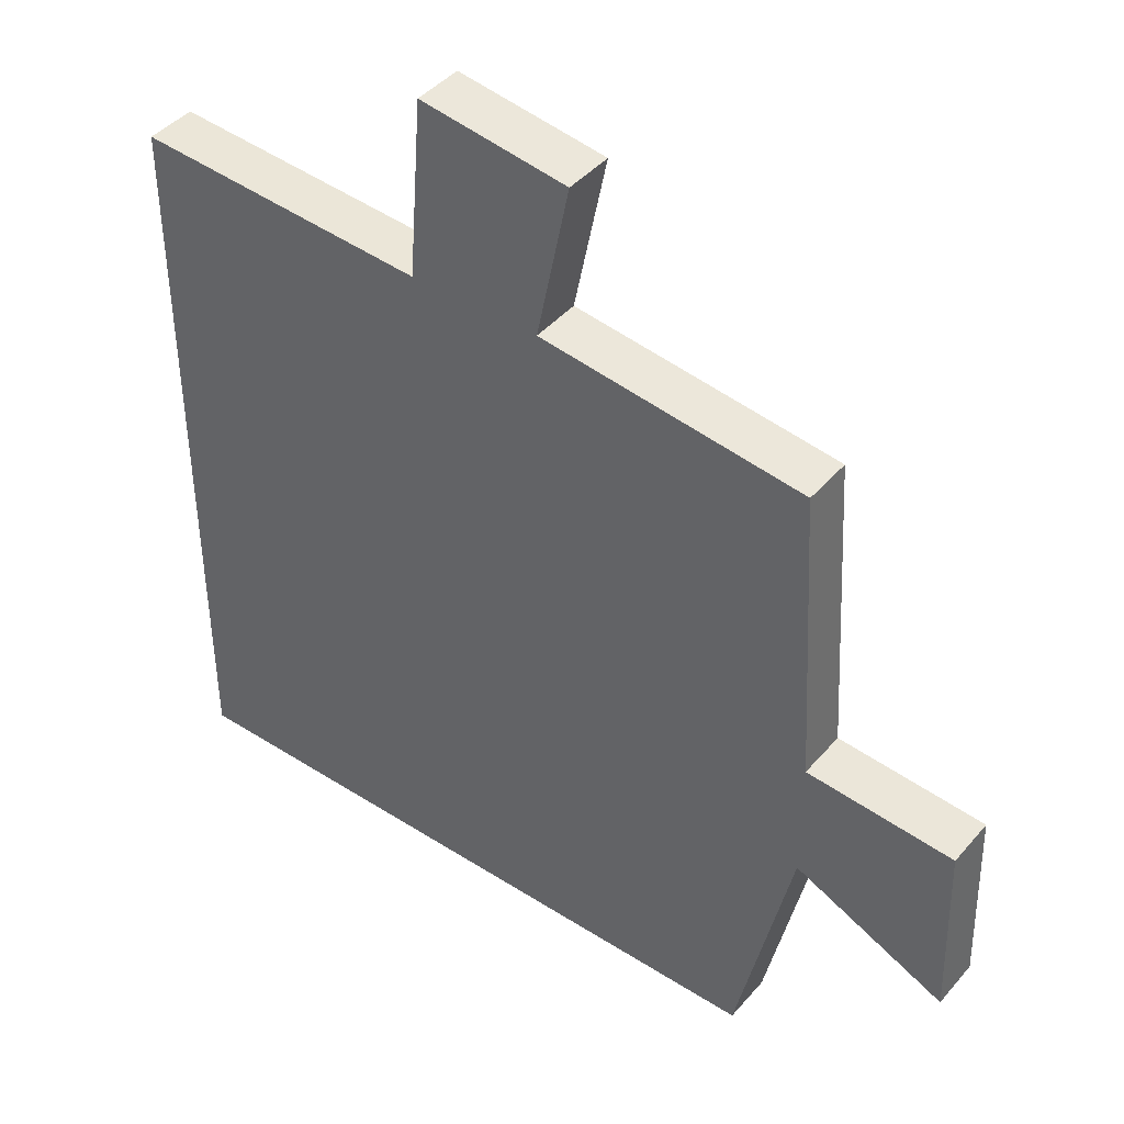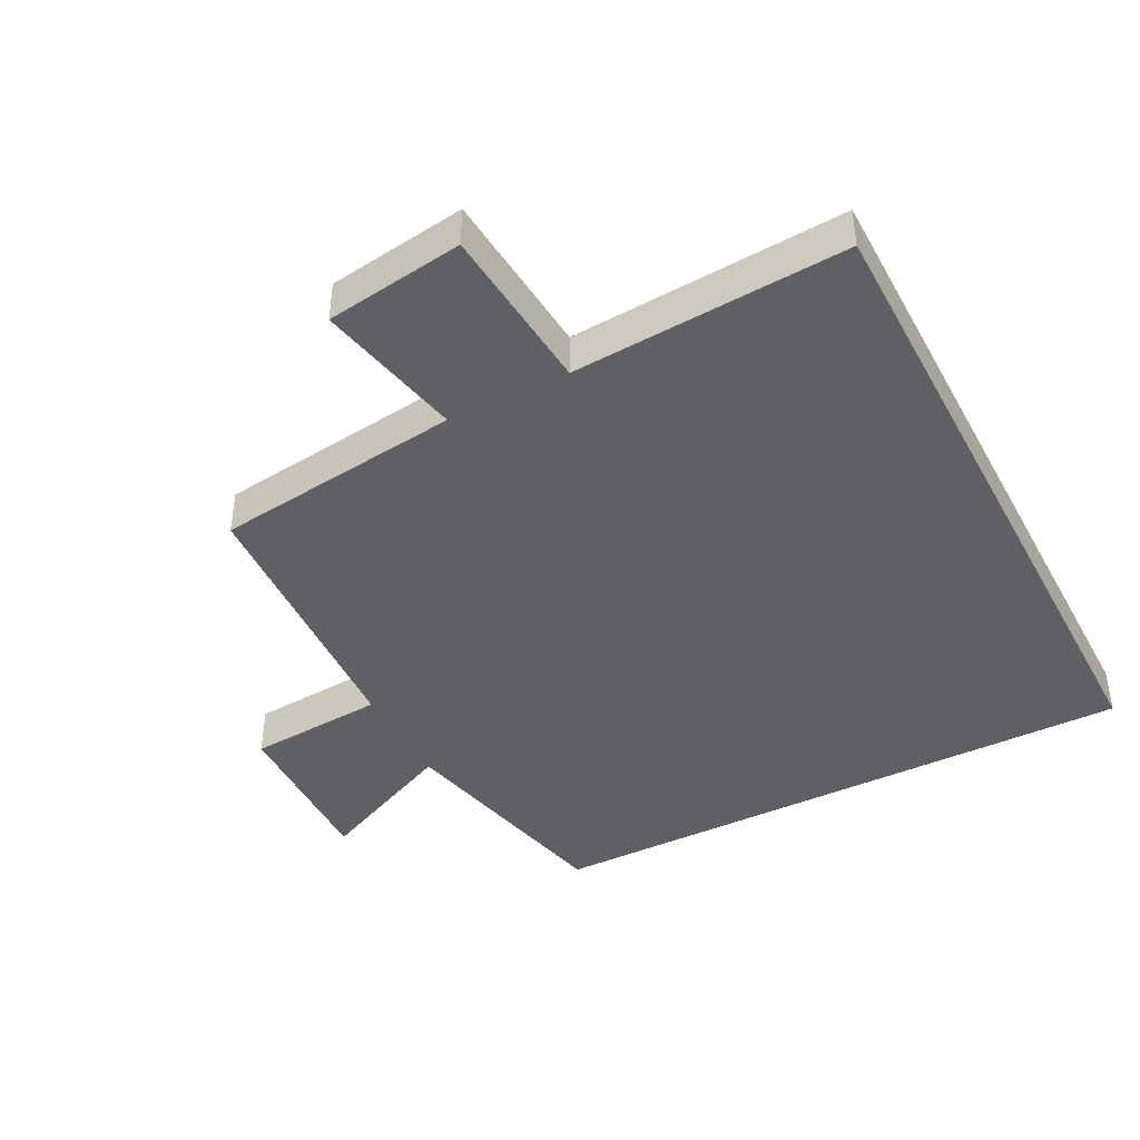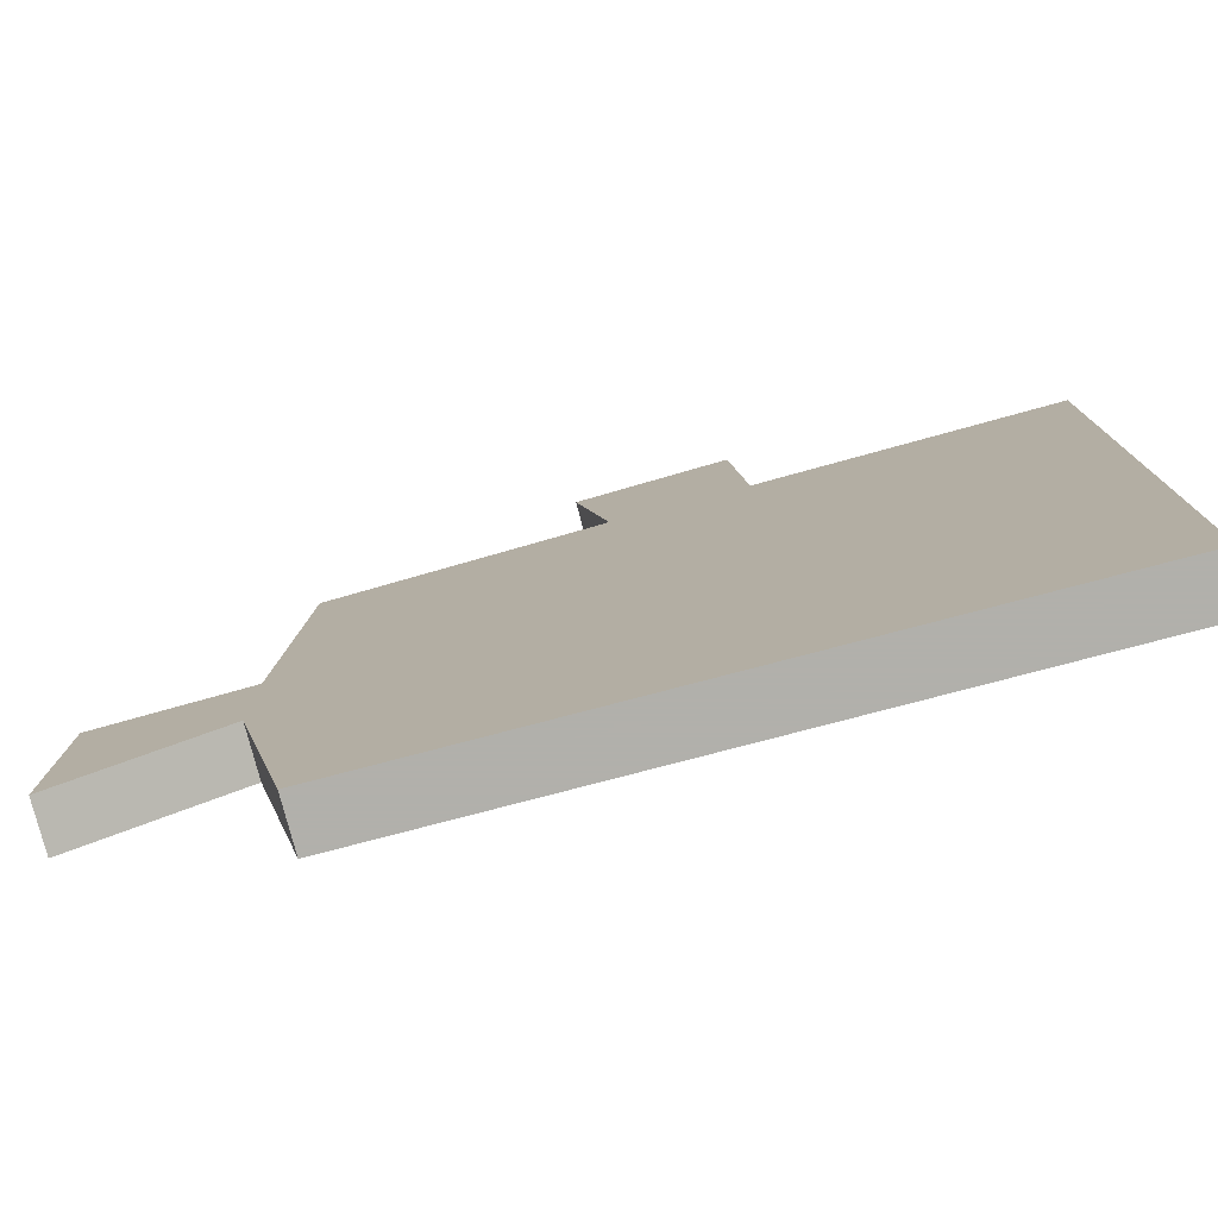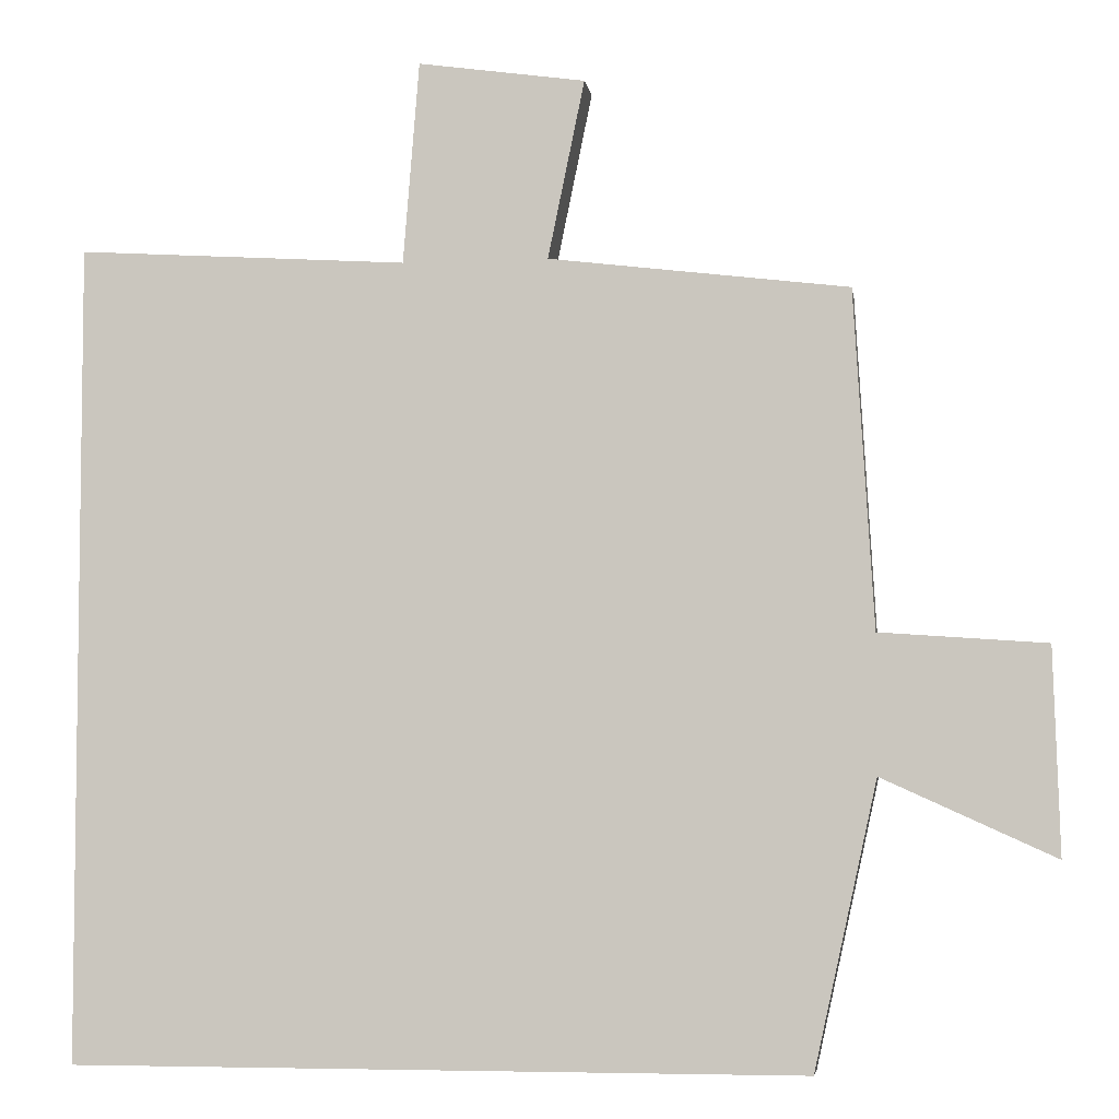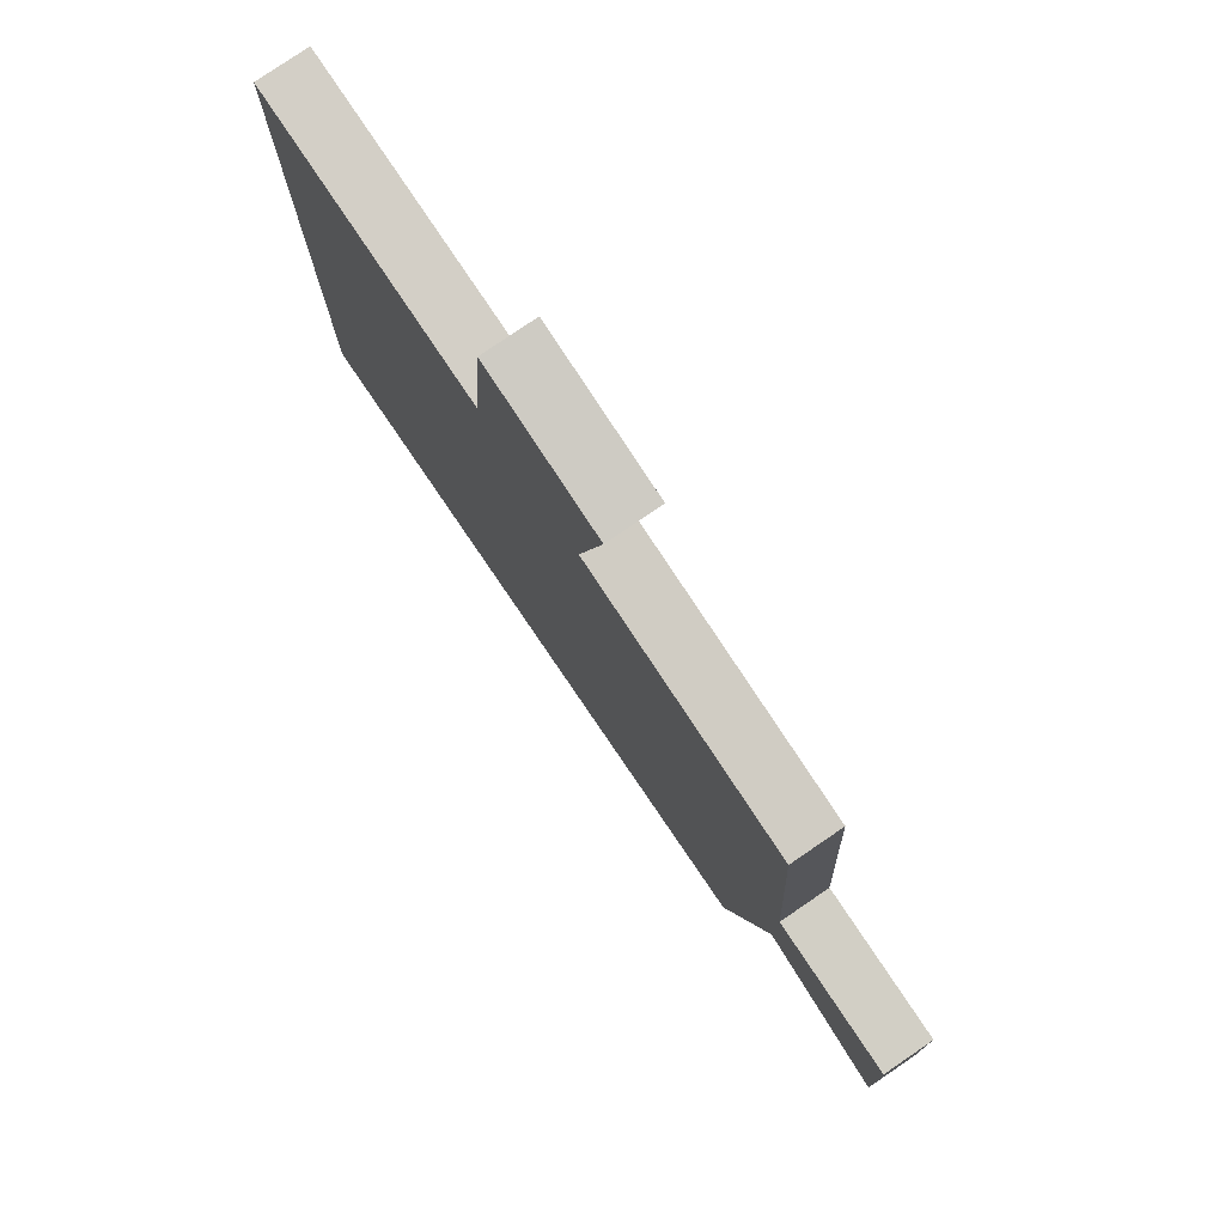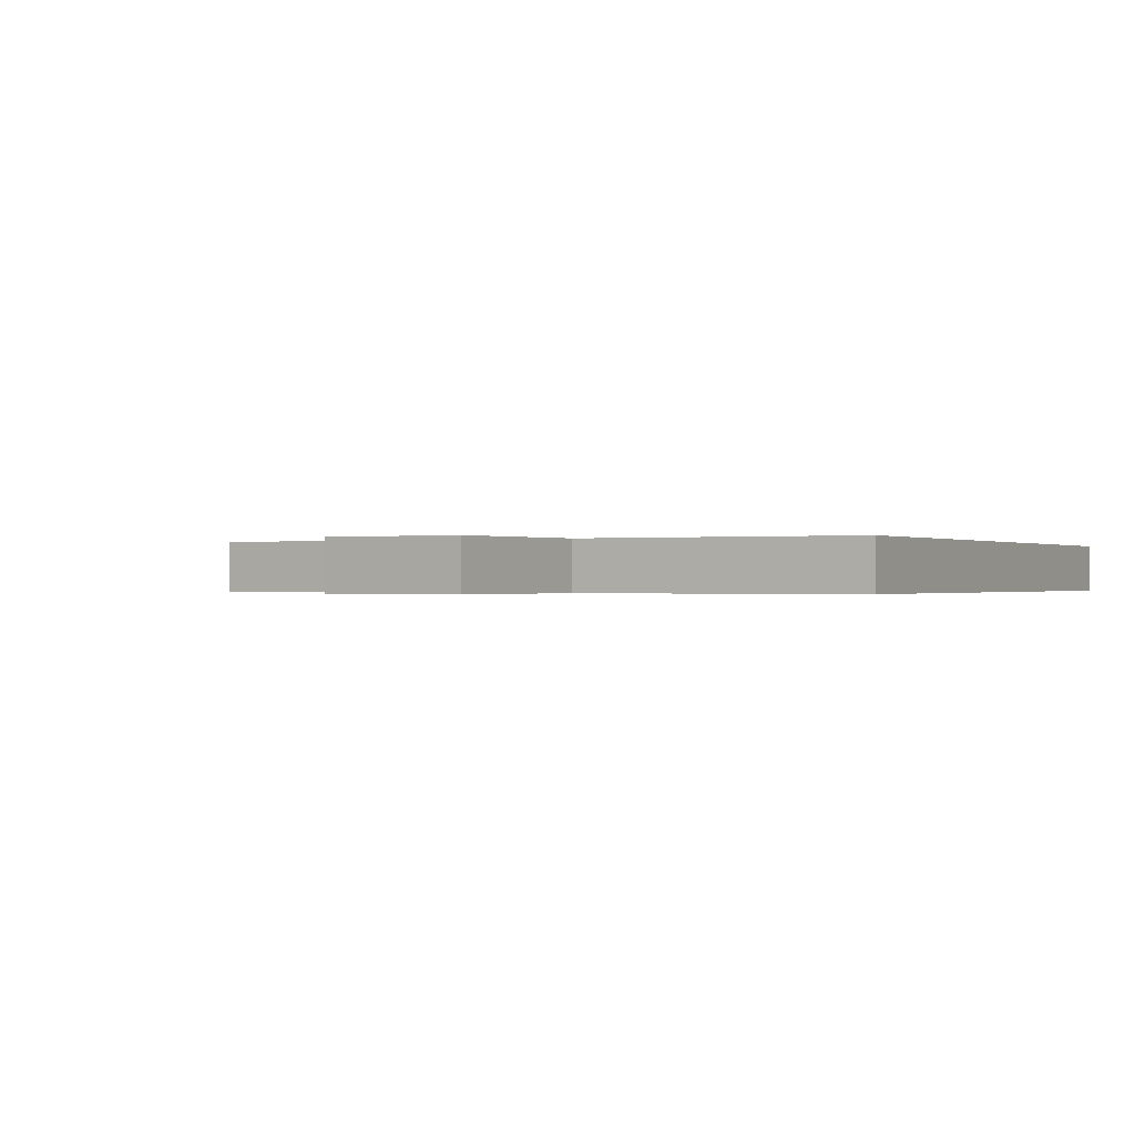
<metadata>
{"format":"obj","ext":"obj","renderer":"f3d","projection":"perspective","resolution":1024,"background":"white","views":[{"elev":42.9,"azim":-142.8,"up":"+Z"},{"elev":-42.4,"azim":27.5,"up":"+Y"},{"elev":-78.5,"azim":14.7,"up":"+Z"},{"elev":-4.9,"azim":-171.7,"up":"+Z"},{"elev":79.1,"azim":-124.3,"up":"+Z"},{"elev":-0.3,"azim":26.6,"up":"+Y"}]}
</metadata>
<code>
v 0.5 0.07 0.526
v 0.5 0.07 -0.5
v -0.421 0.07 -0.5
v -0.5 0.07 -0.143
v -0.717 0.07 -0.242
v -0.709 0.07 0.016
v -0.5 0.07 0.031
v -0.475 0.07 0.454
v -0.099 0.07 0.5
v -0.145 0.07 0.724
v 0.065 0.07 0.754
v 0.085 0.07 0.5
v 0.5 0 0.526
v 0.5 0 -0.5
v -0.421 0 -0.5
v -0.5 0 -0.143
v -0.717 0 -0.242
v -0.709 0 0.016
v -0.5 0 0.031
v -0.475 0 0.454
v -0.099 0 0.5
v -0.145 0 0.724
v 0.065 0 0.754
v 0.085 0 0.5
f 9 10 11 12
f 7 8 9 12
f 7 12 1 2
f 4 5 6 7
f 2 3 4 7
f 24 23 22 21
f 24 21 20 19
f 14 13 24 19
f 19 18 17 16
f 19 16 15 14
f 1 13 14 2
f 2 14 15 3
f 3 15 16 4
f 4 16 17 5
f 5 17 18 6
f 6 18 19 7
f 7 19 20 8
f 8 20 21 9
f 9 21 22 10
f 10 22 23 11
f 11 23 24 12
f 12 24 13 1

</code>
